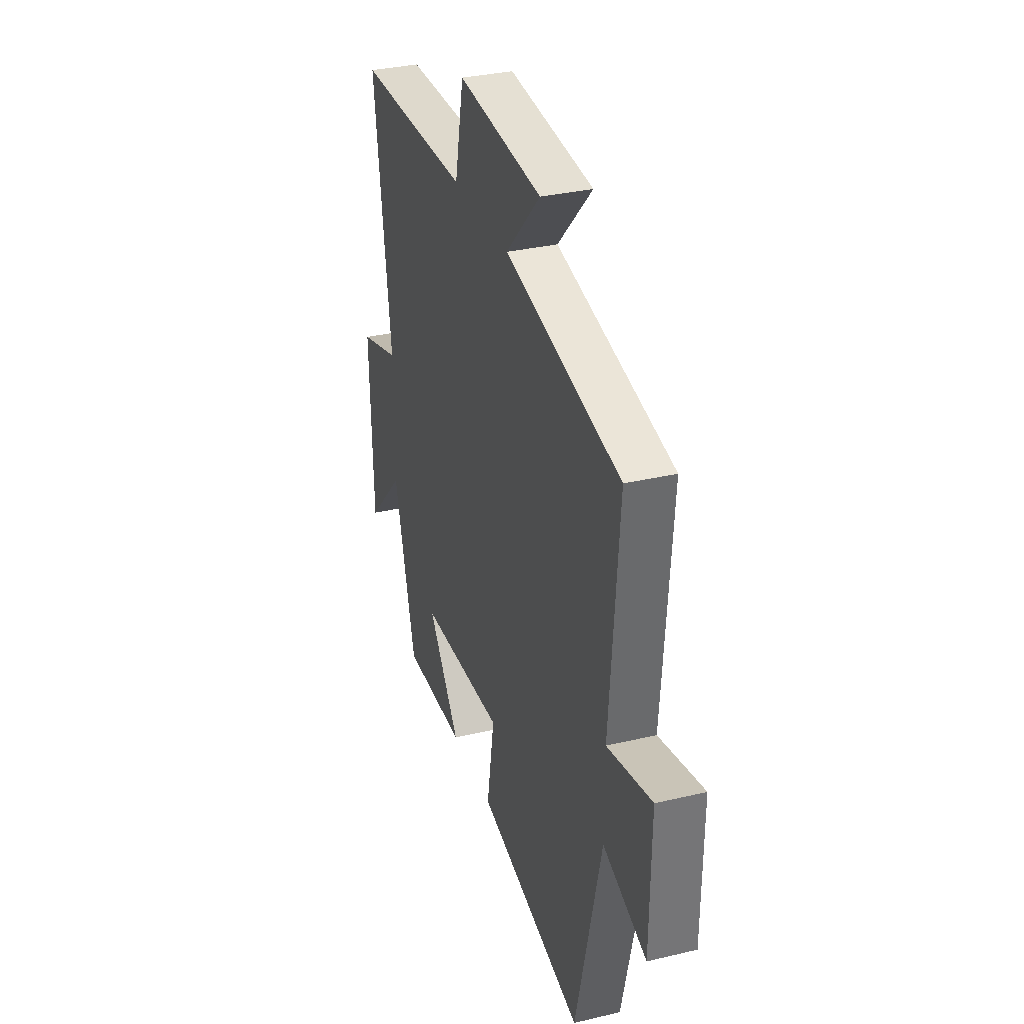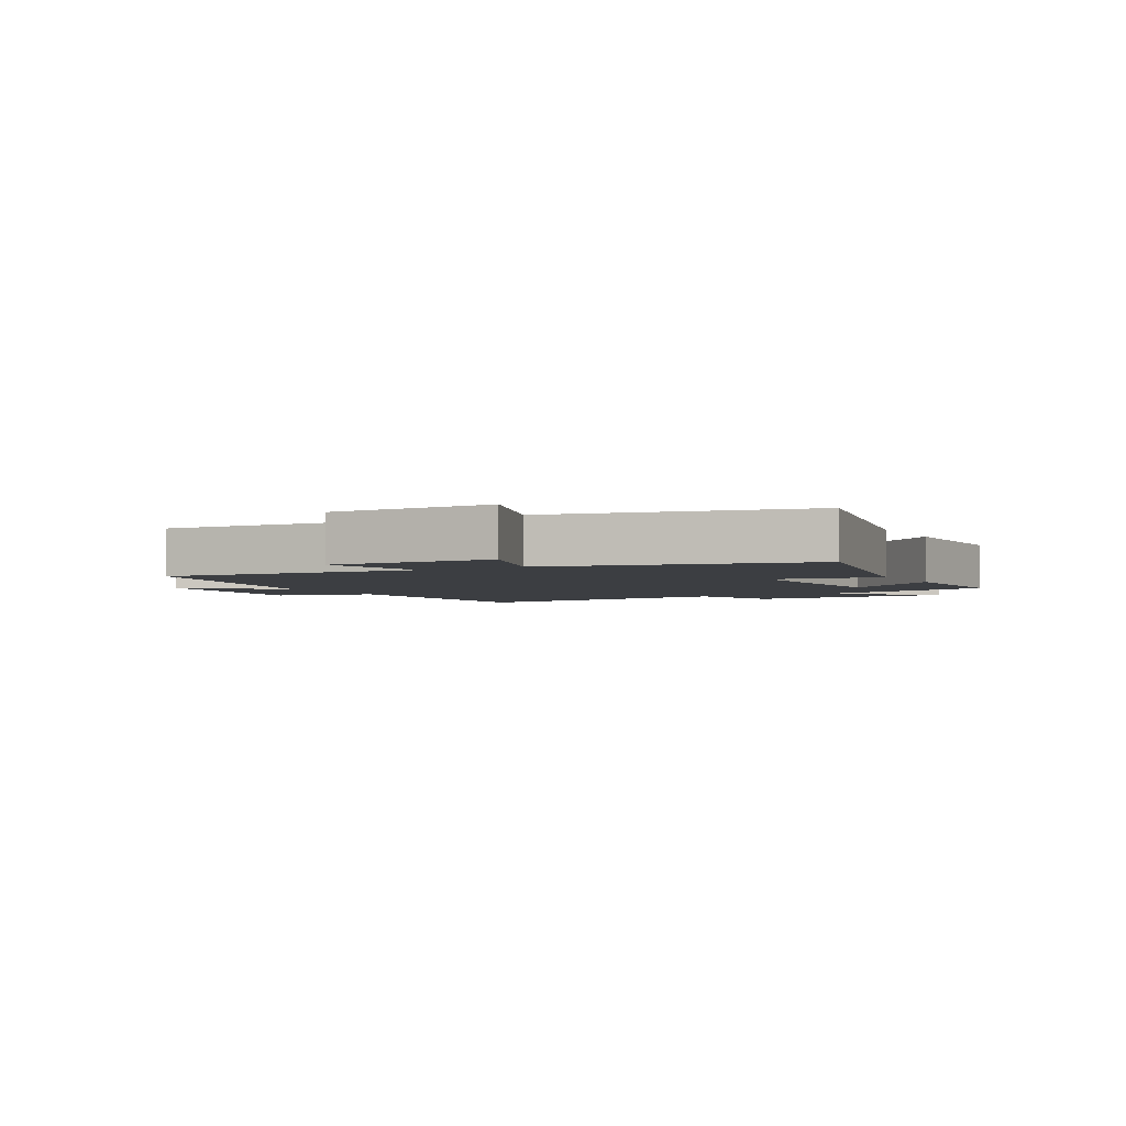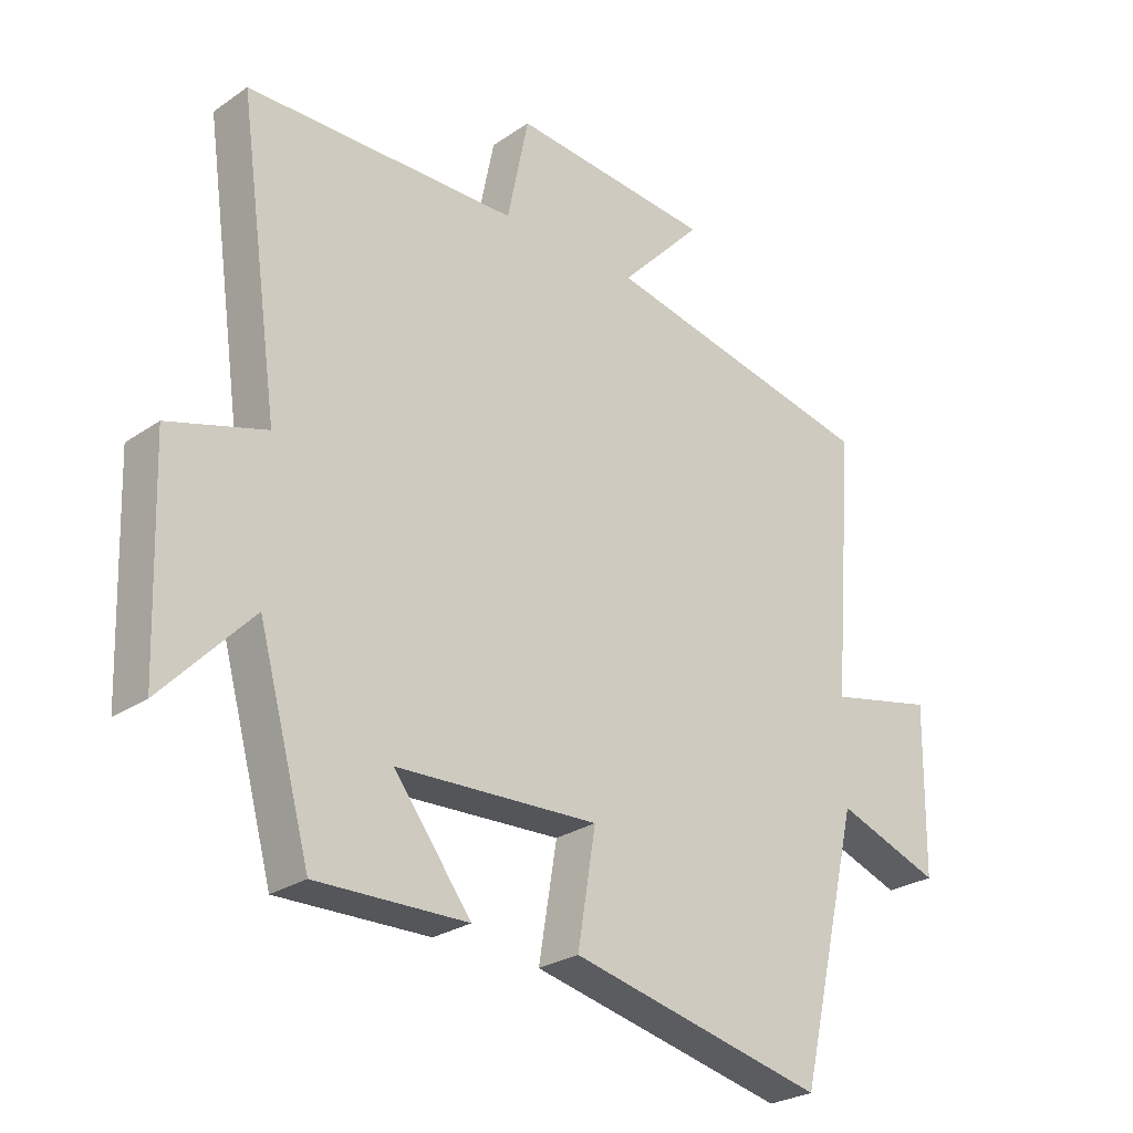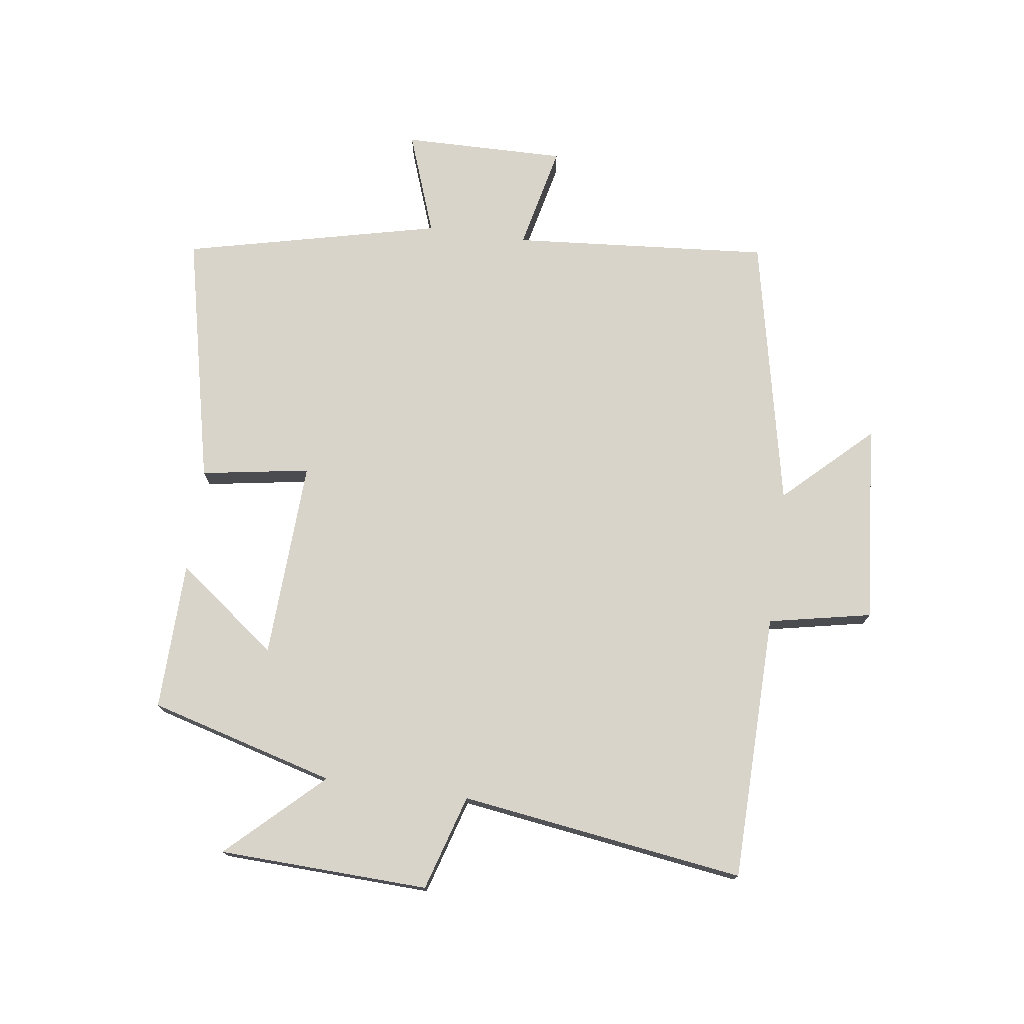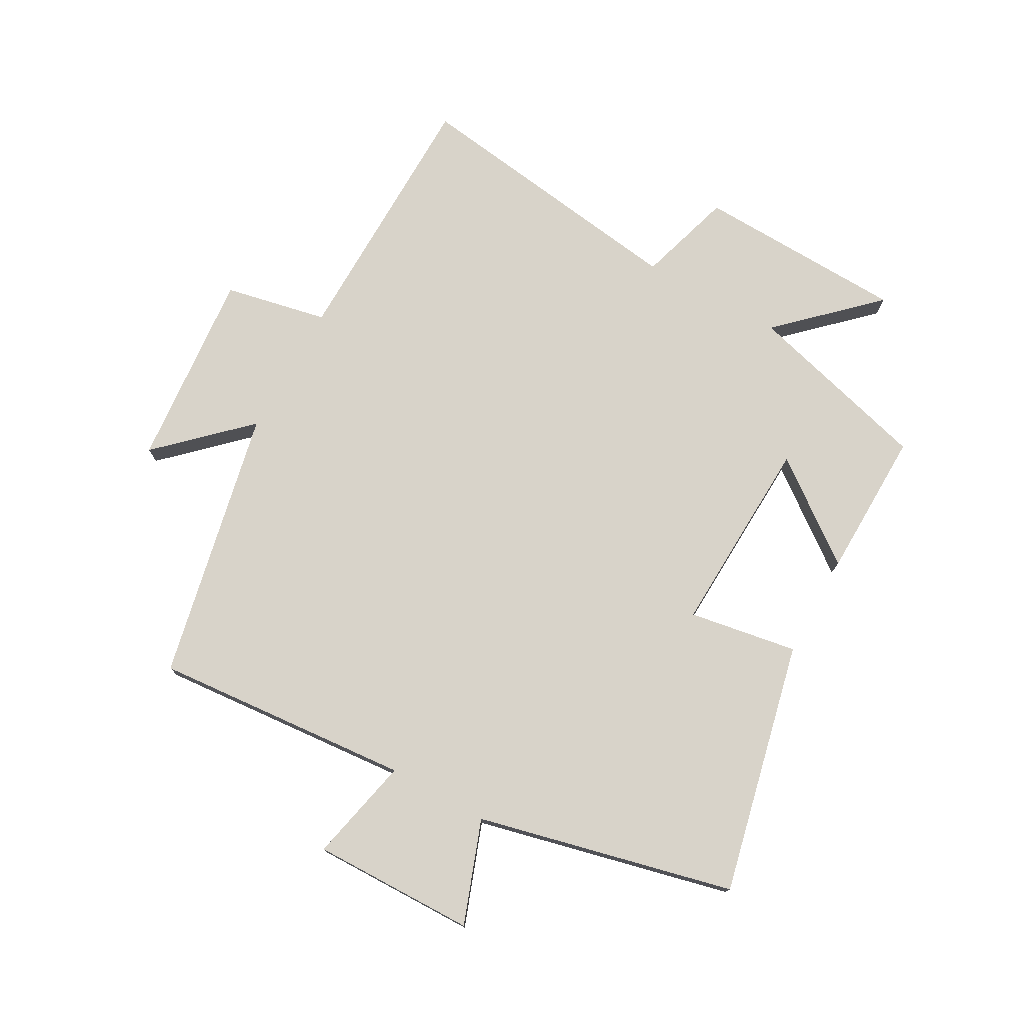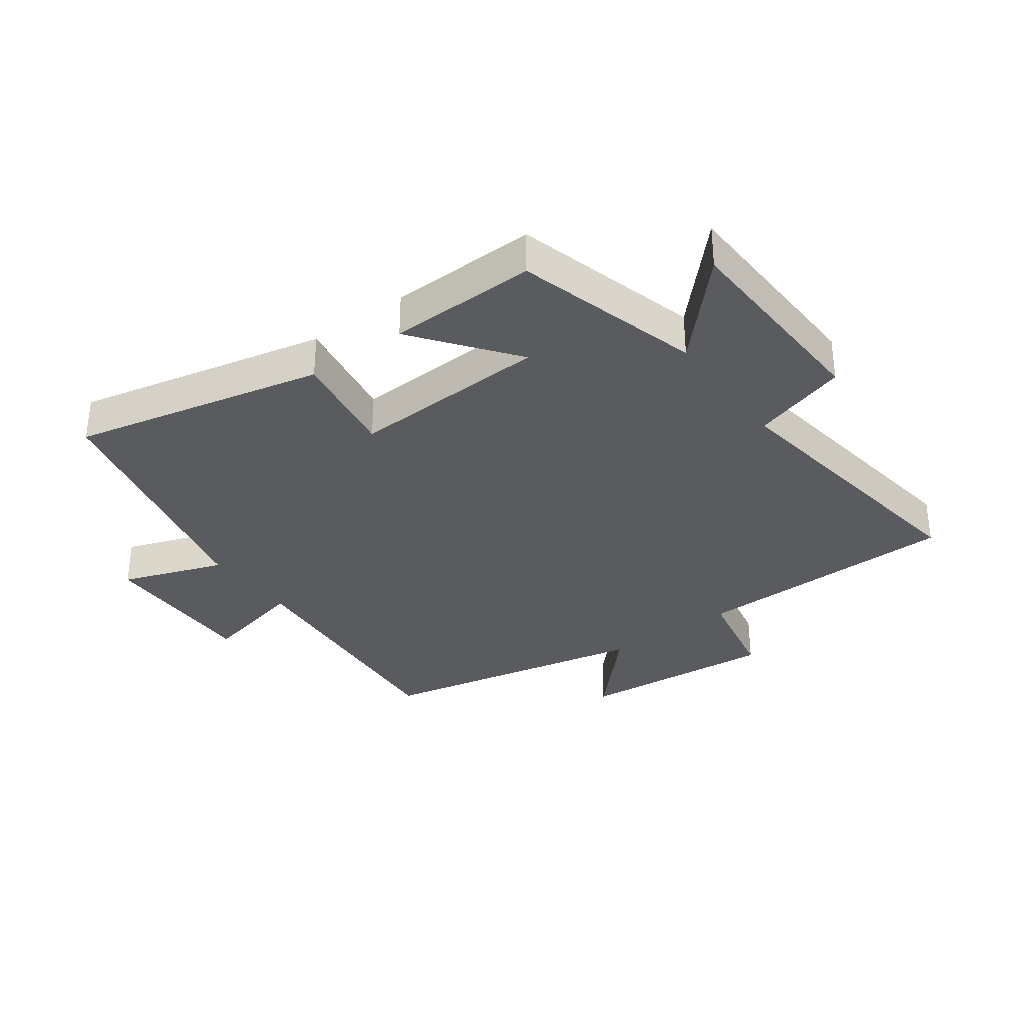
<metadata>
{"format":"obj","ext":"obj","renderer":"f3d","projection":"perspective","resolution":1024,"background":"white","views":[{"elev":32.8,"azim":71.8,"up":"+Z"},{"elev":-3.2,"azim":119.2,"up":"+Y"},{"elev":-26.4,"azim":-43.0,"up":"+Z"},{"elev":75.0,"azim":-82.1,"up":"+Y"},{"elev":75.9,"azim":119.0,"up":"+Y"},{"elev":-33.4,"azim":-143.7,"up":"+Y"}]}
</metadata>
<code>
v 0.534 0.07 0.407
v 0.5 0.07 -0.011
v 0.67 0.07 0.027
v 0.666 0.07 -0.237
v 0.5 0.07 -0.177
v 0.402 0.07 -0.592
v -0.006 0.07 -0.5
v 0.023 0.07 -0.324
v -0.299 0.07 -0.338
v -0.176 0.07 -0.5
v -0.417 0.07 -0.505
v -0.5 0.07 -0.204
v -0.643 0.07 -0.355
v -0.655 0.07 -0.015
v -0.5 0.07 0.032
v -0.565 0.07 0.493
v -0.132 0.07 0.5
v -0.098 0.07 0.667
v 0.224 0.07 0.639
v 0.092 0.07 0.5
v 0.534 0 0.407
v 0.5 0 -0.011
v 0.67 0 0.027
v 0.666 0 -0.237
v 0.5 0 -0.177
v 0.402 0 -0.592
v -0.006 0 -0.5
v 0.023 0 -0.324
v -0.299 0 -0.338
v -0.176 0 -0.5
v -0.417 0 -0.505
v -0.5 0 -0.204
v -0.643 0 -0.355
v -0.655 0 -0.015
v -0.5 0 0.032
v -0.565 0 0.493
v -0.132 0 0.5
v -0.098 0 0.667
v 0.224 0 0.639
v 0.092 0 0.5
f 17 18 19 20
f 20 1 2
f 17 20 2
f 16 17 2
f 15 16 2
f 12 13 14 15
f 12 15 2
f 9 10 11 12
f 8 9 12 2
f 7 8 2
f 6 7 2
f 5 6 2
f 2 3 4 5
f 40 39 38 37
f 22 21 40
f 22 40 37
f 22 37 36
f 22 36 35
f 35 34 33 32
f 22 35 32
f 32 31 30 29
f 22 32 29 28
f 22 28 27
f 22 27 26
f 22 26 25
f 25 24 23 22
f 1 21 22 2
f 2 22 23 3
f 3 23 24 4
f 4 24 25 5
f 5 25 26 6
f 6 26 27 7
f 7 27 28 8
f 8 28 29 9
f 9 29 30 10
f 10 30 31 11
f 11 31 32 12
f 12 32 33 13
f 13 33 34 14
f 14 34 35 15
f 15 35 36 16
f 16 36 37 17
f 17 37 38 18
f 18 38 39 19
f 19 39 40 20
f 20 40 21 1

</code>
